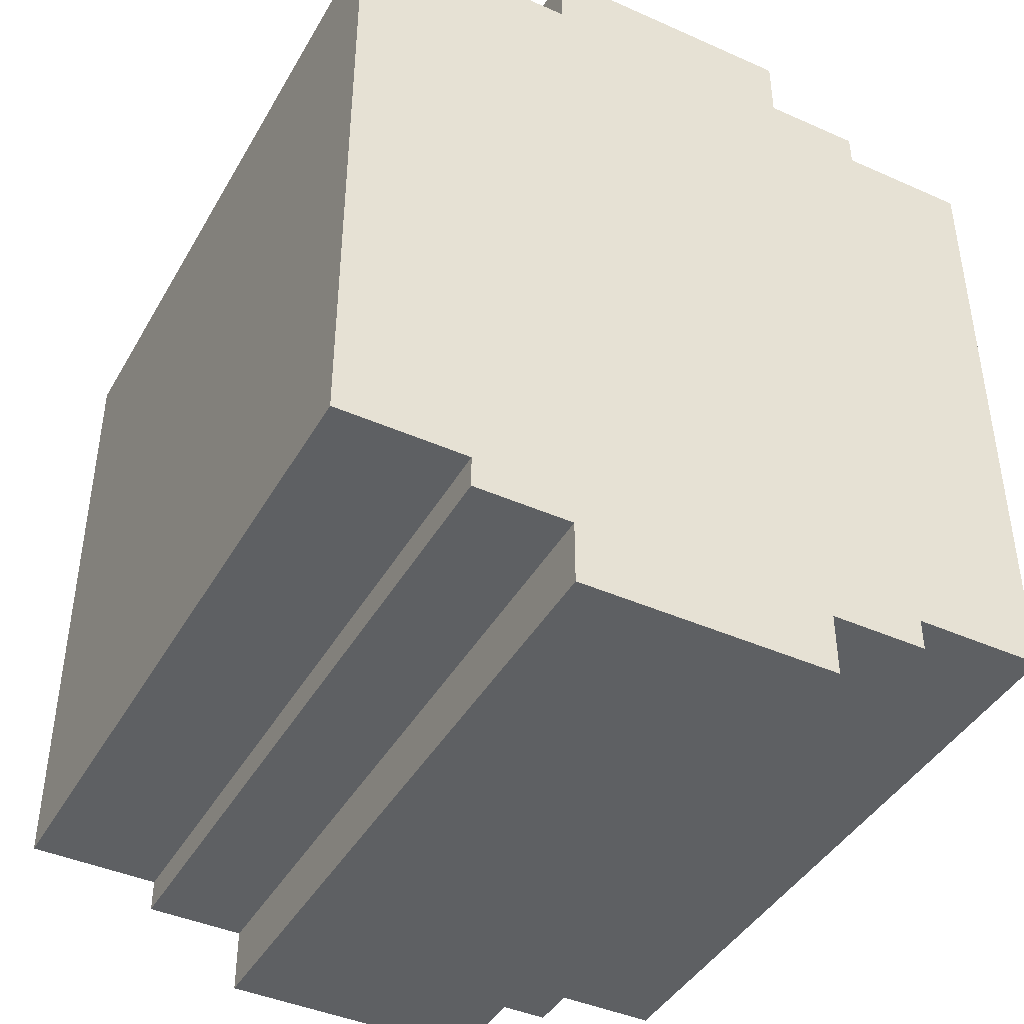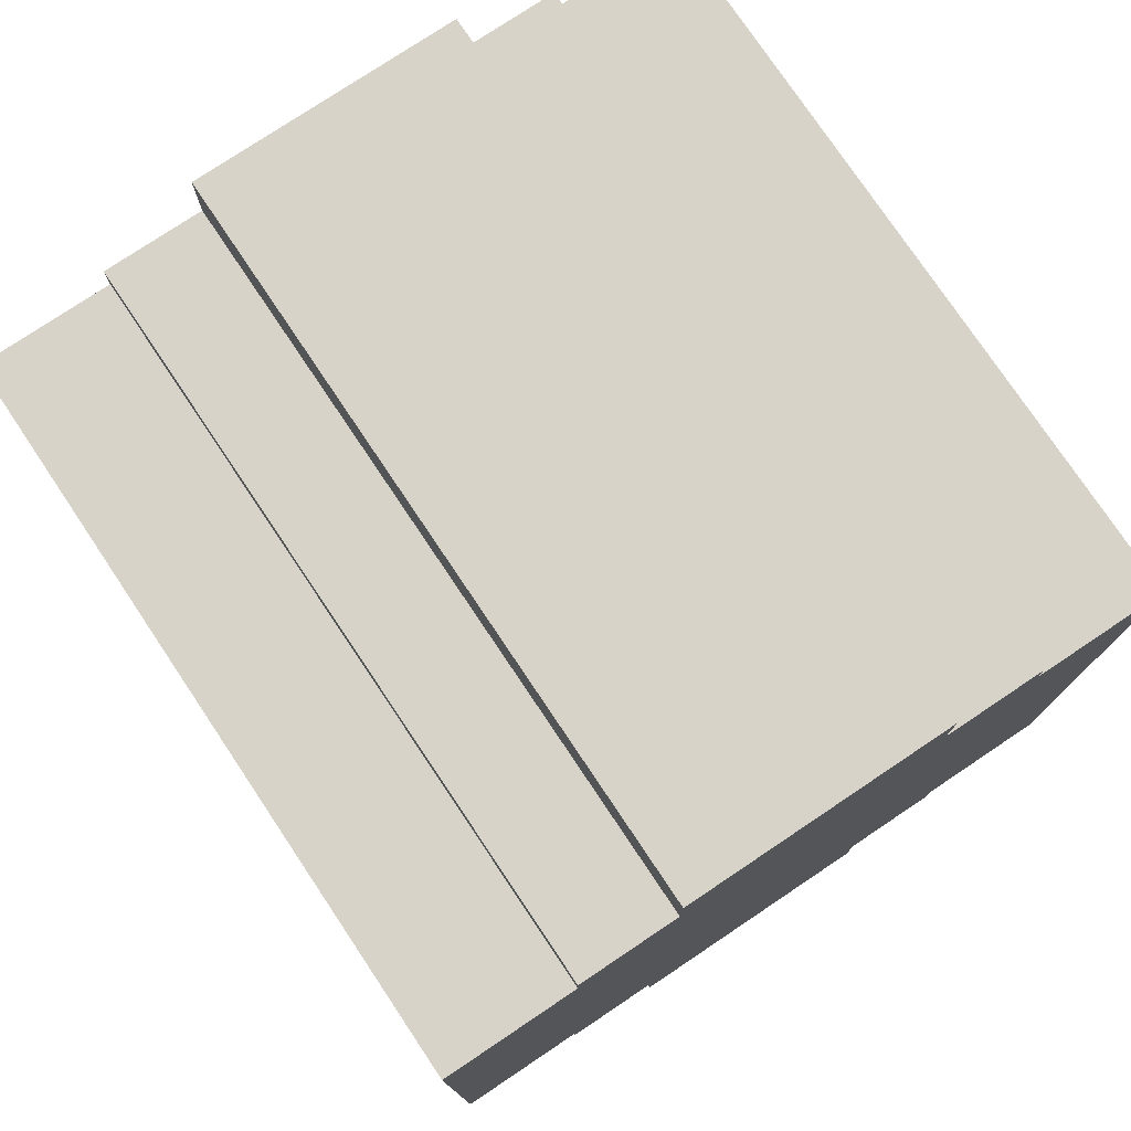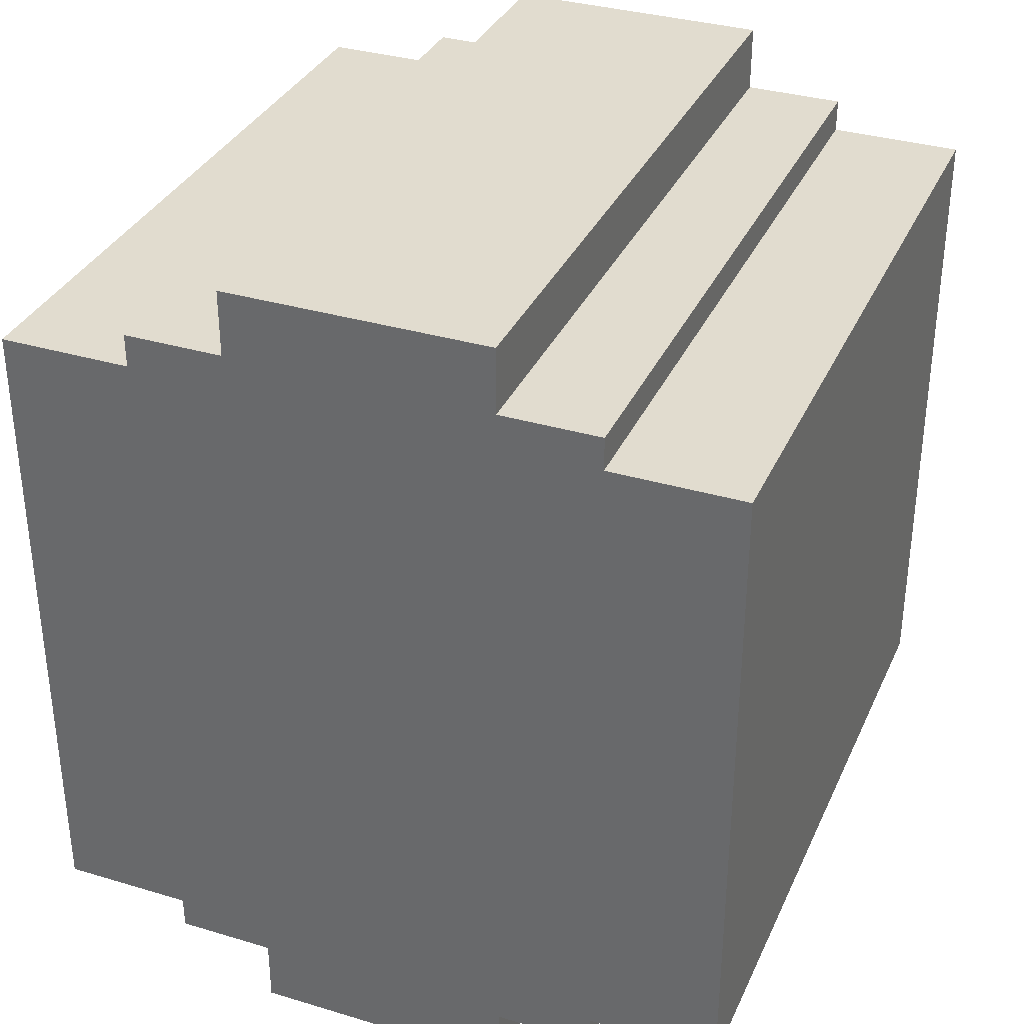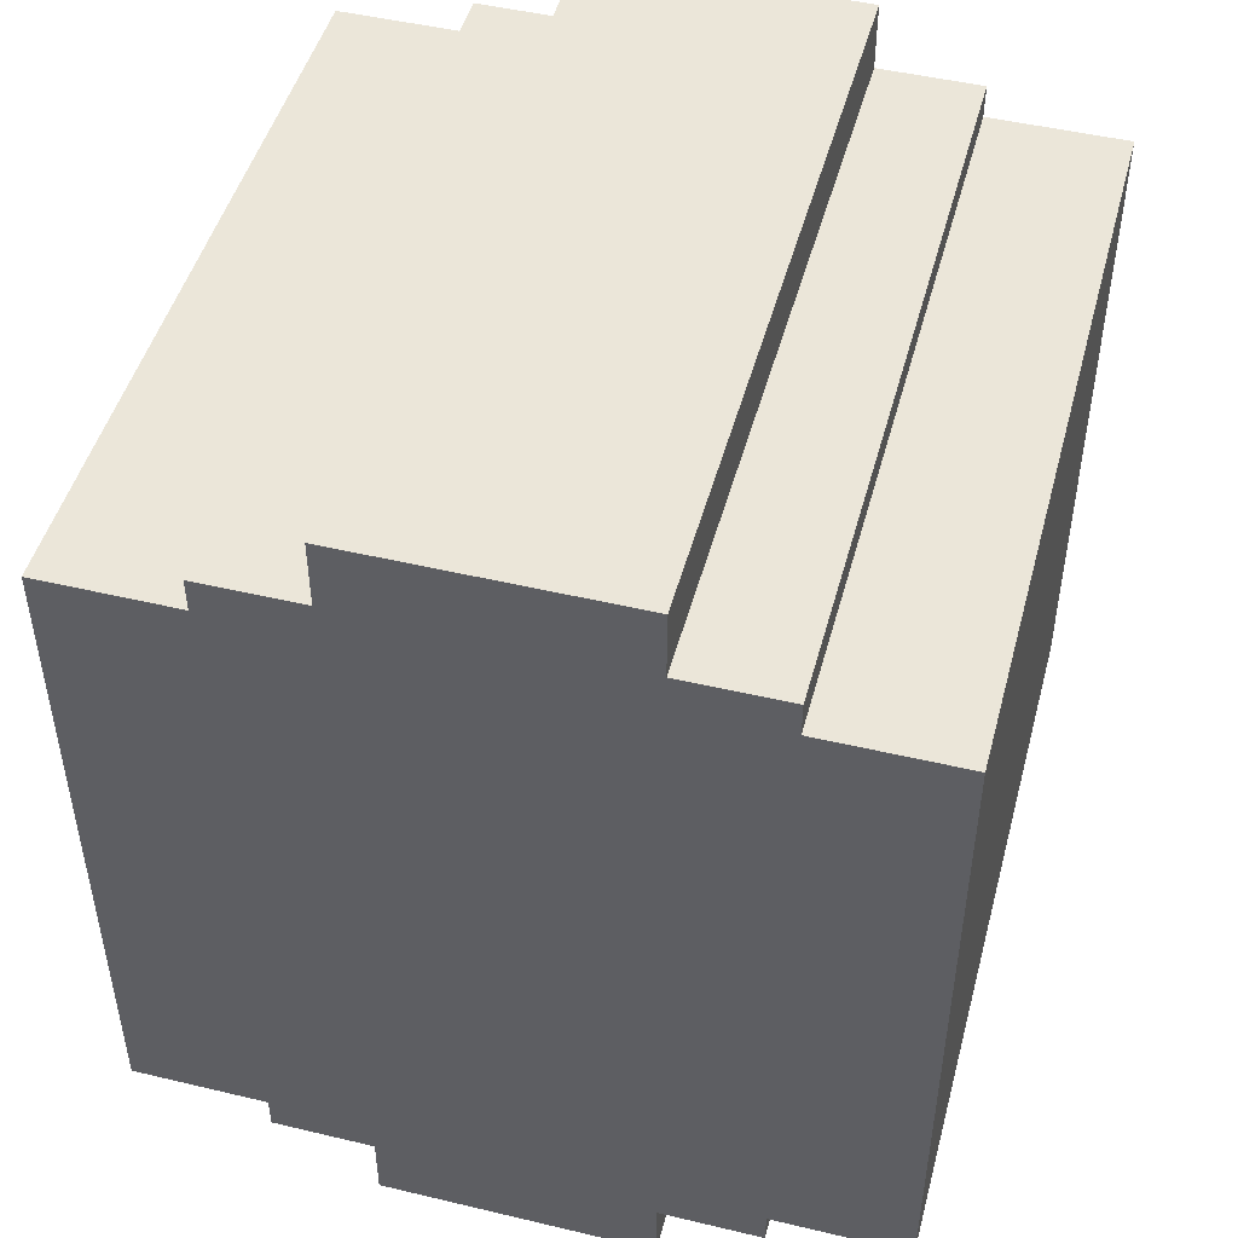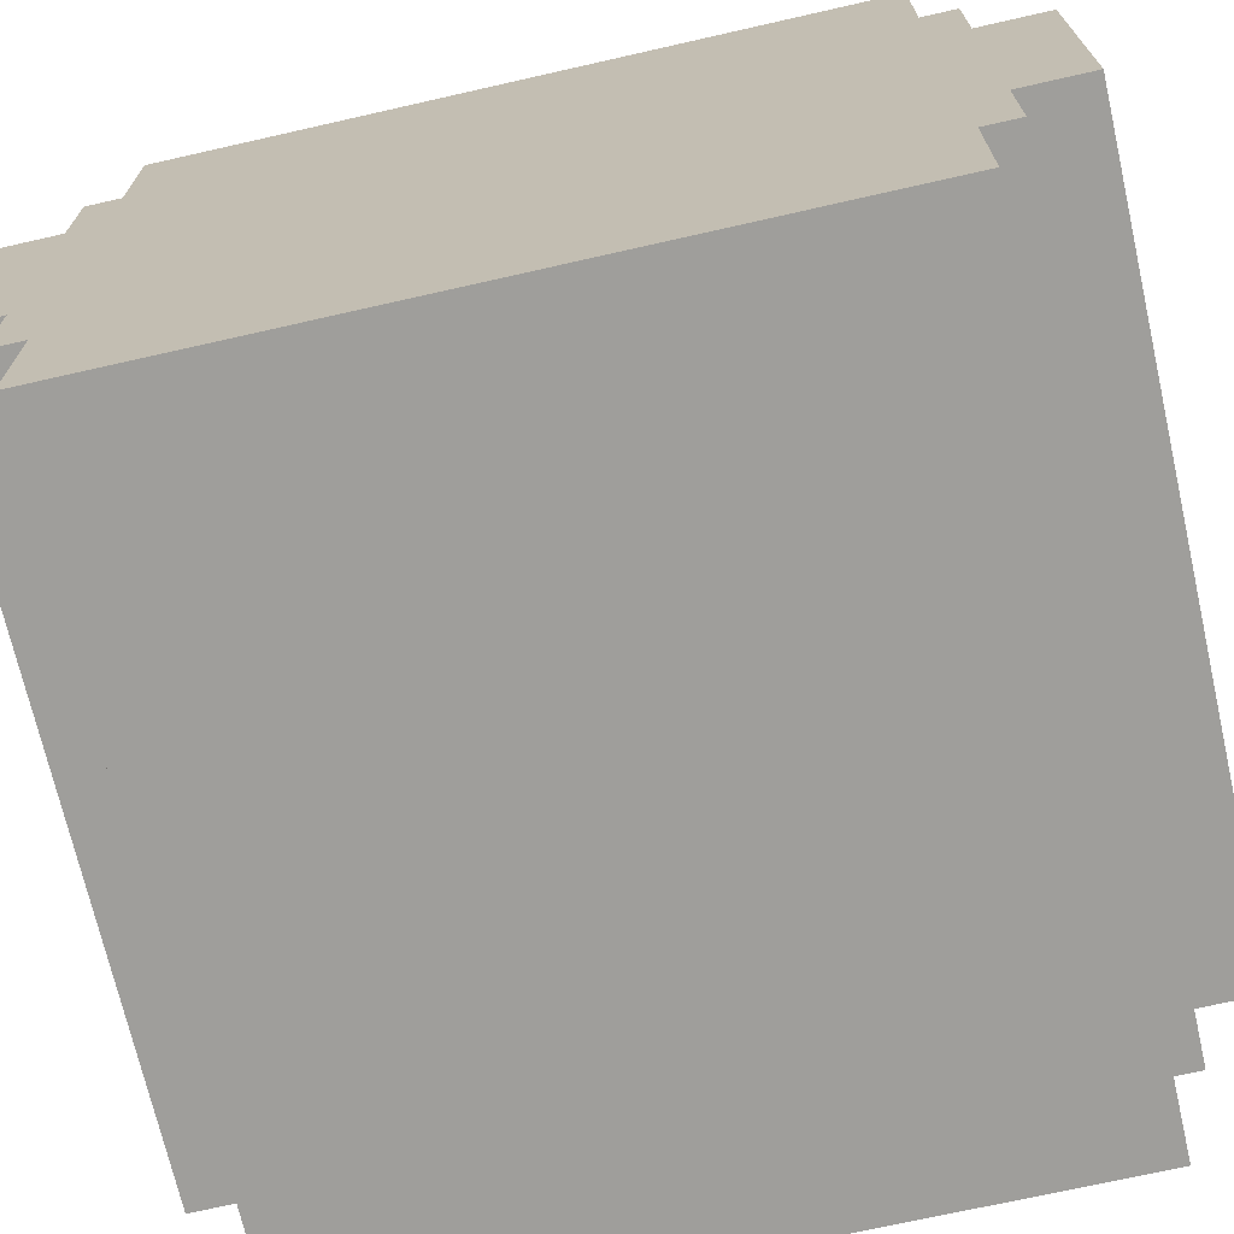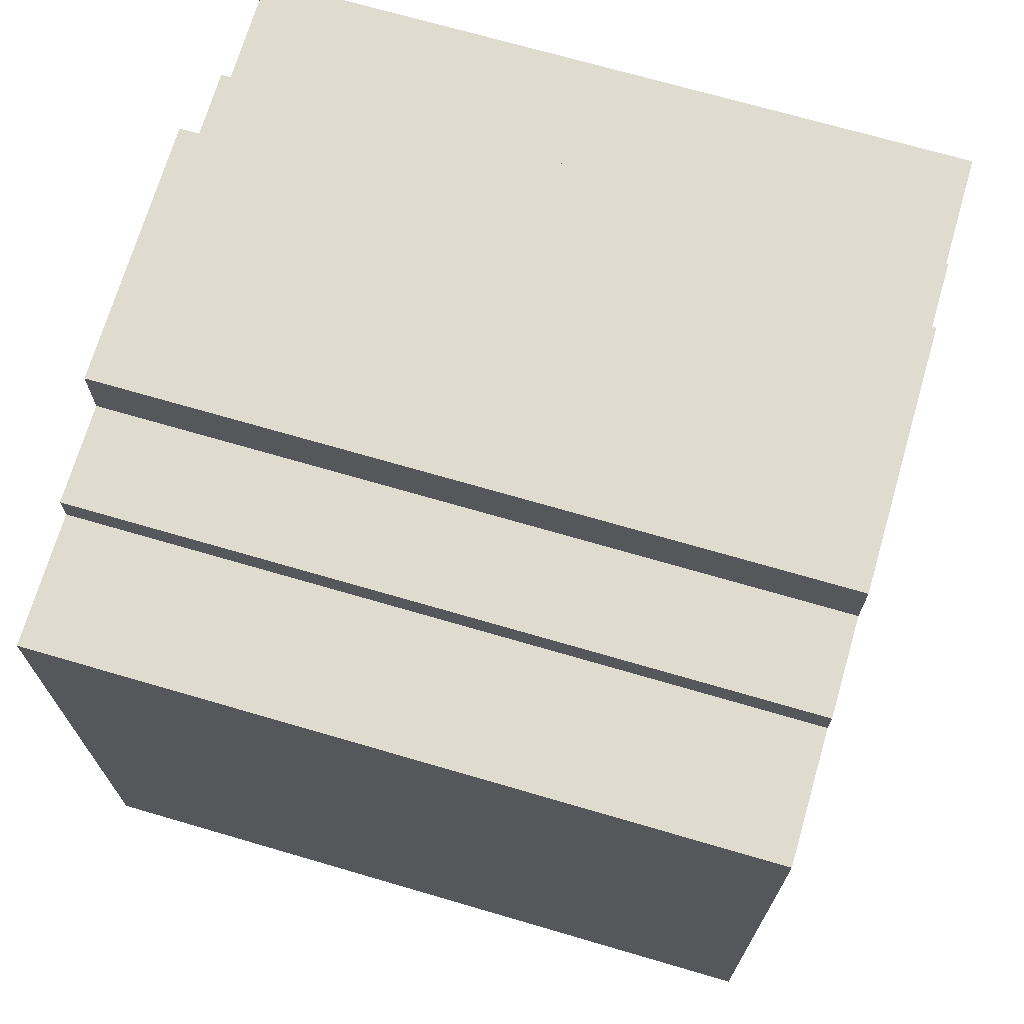
<metadata>
{"format":"obj","ext":"obj","renderer":"f3d","projection":"perspective","resolution":1024,"background":"white","views":[{"elev":-42.5,"azim":62.1,"up":"+Y"},{"elev":76.9,"azim":-123.8,"up":"+Y"},{"elev":34.2,"azim":112.0,"up":"+Y"},{"elev":47.8,"azim":105.0,"up":"+Y"},{"elev":-70.8,"azim":102.8,"up":"+Z"},{"elev":70.4,"azim":16.3,"up":"+Y"}]}
</metadata>
<code>
o Default
v -1.1 -1.3 1.1
v -1.1 -1.3 0.3
v -1.1 -1.1 1.4
v -1.1 -1.1 1.1
v -1.1 -1.1 0.3
v -1.1 -1.1 0
v -1.1 -1 1.8
v -1.1 -1 1.4
v -1.1 -1 0
v -1.1 -1 -0.4
v -1.1 -0.7 1.8
v -1.1 -0.7 1.4
v -1.1 -0.7 0
v -1.1 -0.7 -0.4
v -1.1 -0.4 1.8
v -1.1 -0.4 1.1
v -1.1 -0.4 0.3
v -1.1 -0.4 -0.4
v -1.1 0.4 1.8
v -1.1 0.4 1.1
v -1.1 0.4 0.3
v -1.1 0.4 -0.4
v -1.1 0.7 1.8
v -1.1 0.7 1.4
v -1.1 0.7 0
v -1.1 0.7 -0.4
v -1.1 1 1.8
v -1.1 1 1.4
v -1.1 1 0
v -1.1 1 -0.4
v -1.1 1.1 1.4
v -1.1 1.1 1.1
v -1.1 1.1 0.3
v -1.1 1.1 0
v -1.1 1.3 1.1
v -1.1 1.3 0.3
v 1.1 -1.3 1.1
v 1.1 -1.3 0.3
v 1.1 -1.1 1.4
v 1.1 -1.1 1.1
v 1.1 -1.1 0.3
v 1.1 -1.1 0
v 1.1 -1 1.8
v 1.1 -1 1.4
v 1.1 -1 0
v 1.1 -1 -0.4
v 1.1 -0.7 1.8
v 1.1 -0.7 1.4
v 1.1 -0.7 0
v 1.1 -0.7 -0.4
v 1.1 -0.4 1.8
v 1.1 -0.4 1.1
v 1.1 -0.4 0.3
v 1.1 -0.4 -0.4
v 1.1 0.4 1.8
v 1.1 0.4 1.1
v 1.1 0.4 0.3
v 1.1 0.4 -0.4
v 1.1 0.7 1.8
v 1.1 0.7 1.4
v 1.1 0.7 0
v 1.1 0.7 -0.4
v 1.1 1 1.8
v 1.1 1 1.4
v 1.1 1 0
v 1.1 1 -0.4
v 1.1 1.1 1.4
v 1.1 1.1 1.1
v 1.1 1.1 0.3
v 1.1 1.1 0
v 1.1 1.3 1.1
v 1.1 1.3 0.3
v -1.1 -1 1.8
v -1.1 -0.7 1.8
v -1.1 -0.4 1.8
v -1.1 0.4 1.8
v -1.1 0.7 1.8
v -1.1 1 1.8
v 1.1 -1 1.8
v 1.1 -0.7 1.8
v 1.1 -0.4 1.8
v 1.1 0.4 1.8
v 1.1 0.7 1.8
v 1.1 1 1.8
v -1.1 -1.1 1.4
v -1.1 -1 1.4
v -1.1 1 1.4
v -1.1 1.1 1.4
v 1.1 -1.1 1.4
v 1.1 -1 1.4
v 1.1 1 1.4
v 1.1 1.1 1.4
v -1.1 -1.3 1.1
v -1.1 -1.1 1.1
v -1.1 1.1 1.1
v -1.1 1.3 1.1
v 1.1 -1.3 1.1
v 1.1 -1.1 1.1
v 1.1 1.1 1.1
v 1.1 1.3 1.1
v -1.1 -1.3 0.3
v -1.1 -1.1 0.3
v -1.1 1.1 0.3
v -1.1 1.3 0.3
v 1.1 -1.3 0.3
v 1.1 -1.1 0.3
v 1.1 1.1 0.3
v 1.1 1.3 0.3
v -1.1 -1.1 0
v -1.1 -1 0
v -1.1 1 0
v -1.1 1.1 0
v 1.1 -1.1 0
v 1.1 -1 0
v 1.1 1 0
v 1.1 1.1 0
v -1.1 -1 -0.4
v -1.1 -0.7 -0.4
v -1.1 -0.4 -0.4
v -1.1 0.4 -0.4
v -1.1 0.7 -0.4
v -1.1 1 -0.4
v 1.1 -1 -0.4
v 1.1 -0.7 -0.4
v 1.1 -0.4 -0.4
v 1.1 0.4 -0.4
v 1.1 0.7 -0.4
v 1.1 1 -0.4
v -1.1 -1.3 1.1
v 1.1 -1.3 1.1
v -1.1 -1.3 0.3
v 1.1 -1.3 0.3
v -1.1 -1.1 1.4
v 1.1 -1.1 1.4
v -1.1 -1.1 1.1
v 1.1 -1.1 1.1
v -1.1 -1.1 0.3
v 1.1 -1.1 0.3
v -1.1 -1.1 0
v 1.1 -1.1 0
v -1.1 -1 1.8
v 1.1 -1 1.8
v -1.1 -1 1.4
v 1.1 -1 1.4
v -1.1 -1 0
v 1.1 -1 0
v -1.1 -1 -0.4
v 1.1 -1 -0.4
v -1.1 1 1.8
v 1.1 1 1.8
v -1.1 1 1.4
v 1.1 1 1.4
v -1.1 1 0
v 1.1 1 0
v -1.1 1 -0.4
v 1.1 1 -0.4
v -1.1 1.1 1.4
v 1.1 1.1 1.4
v -1.1 1.1 1.1
v 1.1 1.1 1.1
v -1.1 1.1 0.3
v 1.1 1.1 0.3
v -1.1 1.1 0
v 1.1 1.1 0
v -1.1 1.3 1.1
v 1.1 1.3 1.1
v -1.1 1.3 0.3
v 1.1 1.3 0.3
f 4 2 1
f 5 2 4
f 8 4 3
f 9 6 5
f 11 8 7
f 12 4 8
f 12 8 11
f 13 10 9
f 13 9 5
f 14 10 13
f 15 12 11
f 16 4 12
f 16 12 15
f 16 5 4
f 17 14 13
f 17 5 16
f 17 13 5
f 18 14 17
f 19 16 15
f 19 17 16
f 19 18 17
f 20 18 19
f 21 18 20
f 22 18 21
f 23 20 19
f 24 20 23
f 25 22 21
f 26 22 25
f 27 24 23
f 28 20 24
f 28 24 27
f 29 25 21
f 29 26 25
f 30 26 29
f 31 20 28
f 32 21 20
f 32 20 31
f 33 29 21
f 33 21 32
f 34 29 33
f 35 33 32
f 36 33 35
f 37 38 40
f 40 38 41
f 39 40 44
f 41 42 45
f 43 44 47
f 44 40 48
f 47 44 48
f 45 46 49
f 41 45 49
f 49 46 50
f 47 48 51
f 48 40 52
f 51 48 52
f 40 41 52
f 49 50 53
f 52 41 53
f 41 49 53
f 53 50 54
f 51 52 55
f 52 53 55
f 53 54 55
f 55 54 56
f 56 54 57
f 57 54 58
f 55 56 59
f 59 56 60
f 57 58 61
f 61 58 62
f 59 60 63
f 60 56 64
f 63 60 64
f 57 61 65
f 61 62 65
f 65 62 66
f 64 56 67
f 56 57 68
f 67 56 68
f 57 65 69
f 68 57 69
f 69 65 70
f 68 69 71
f 71 69 72
f 79 74 73
f 80 75 74
f 80 74 79
f 81 76 75
f 81 75 80
f 82 77 76
f 82 76 81
f 83 78 77
f 83 77 82
f 84 78 83
f 89 86 85
f 90 86 89
f 91 88 87
f 92 88 91
f 97 94 93
f 98 94 97
f 99 96 95
f 100 96 99
f 101 102 105
f 105 102 106
f 103 104 107
f 107 104 108
f 109 110 113
f 113 110 114
f 111 112 115
f 115 112 116
f 117 118 123
f 118 119 124
f 123 118 124
f 119 120 125
f 124 119 125
f 120 121 126
f 125 120 126
f 121 122 127
f 126 121 127
f 127 122 128
f 131 130 129
f 132 130 131
f 135 134 133
f 136 134 135
f 139 138 137
f 140 138 139
f 143 142 141
f 144 142 143
f 147 146 145
f 148 146 147
f 149 150 151
f 151 150 152
f 153 154 155
f 155 154 156
f 157 158 159
f 159 158 160
f 161 162 163
f 163 162 164
f 165 166 167
f 167 166 168

</code>
